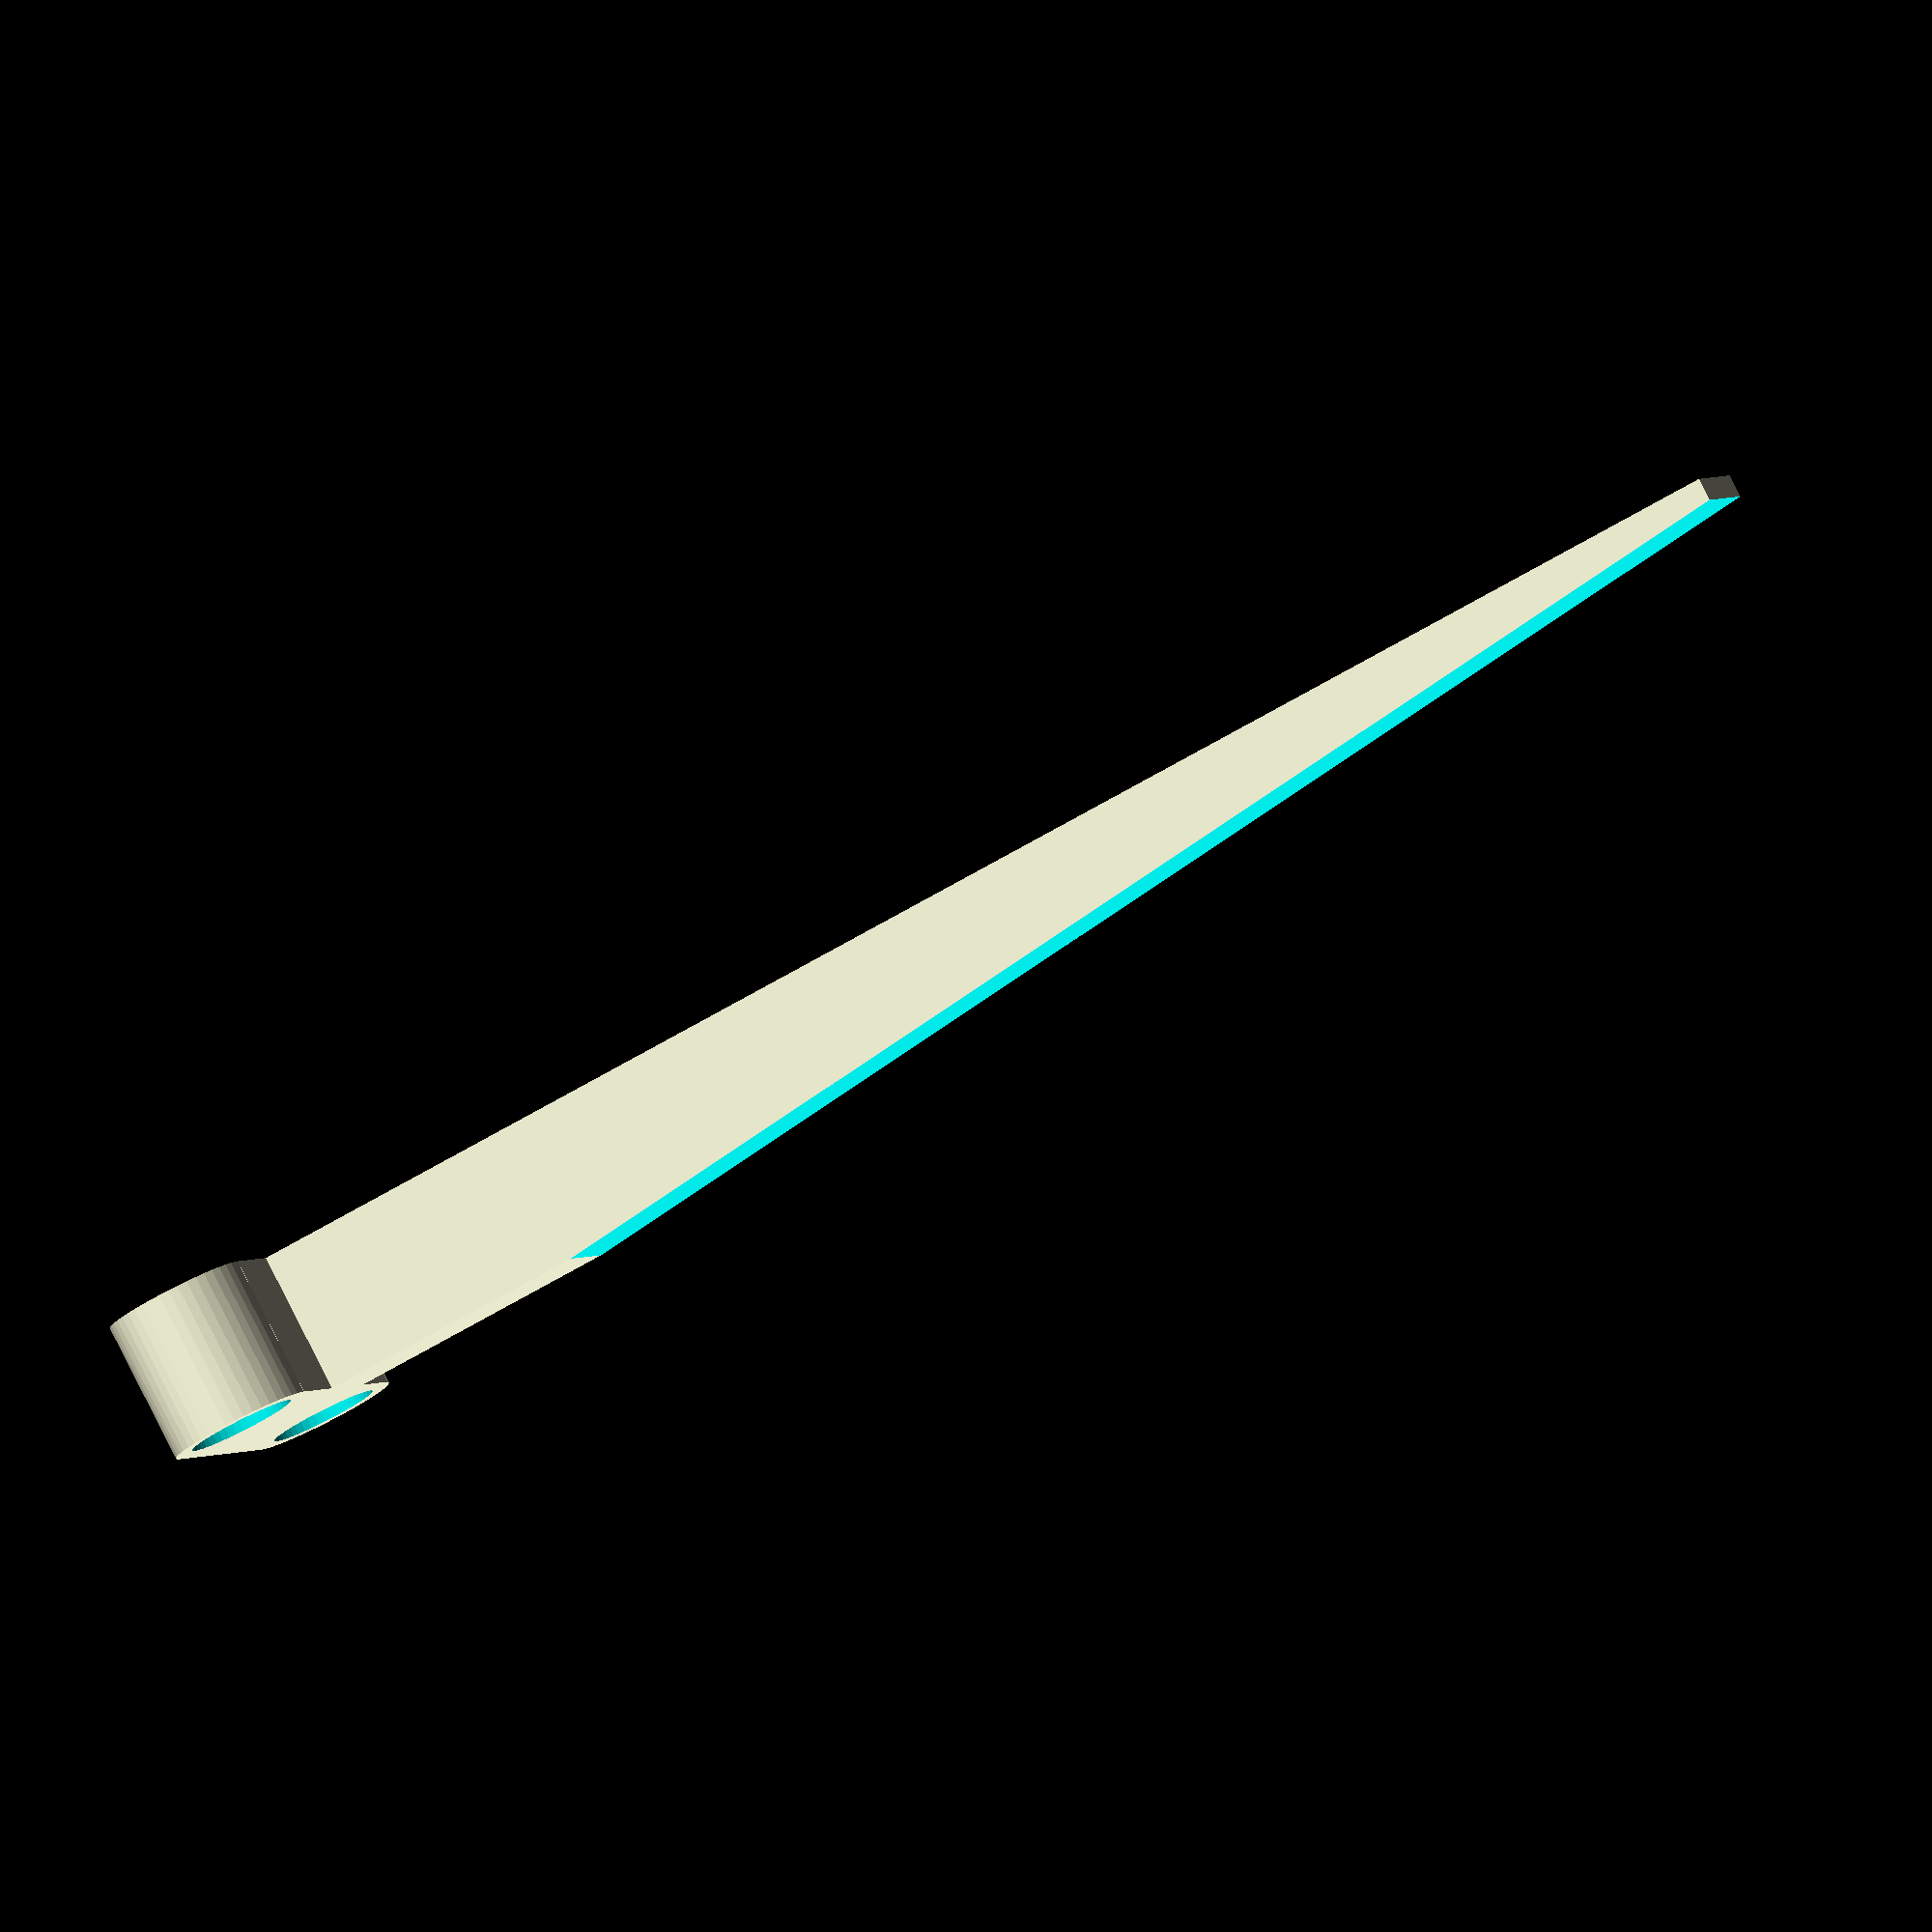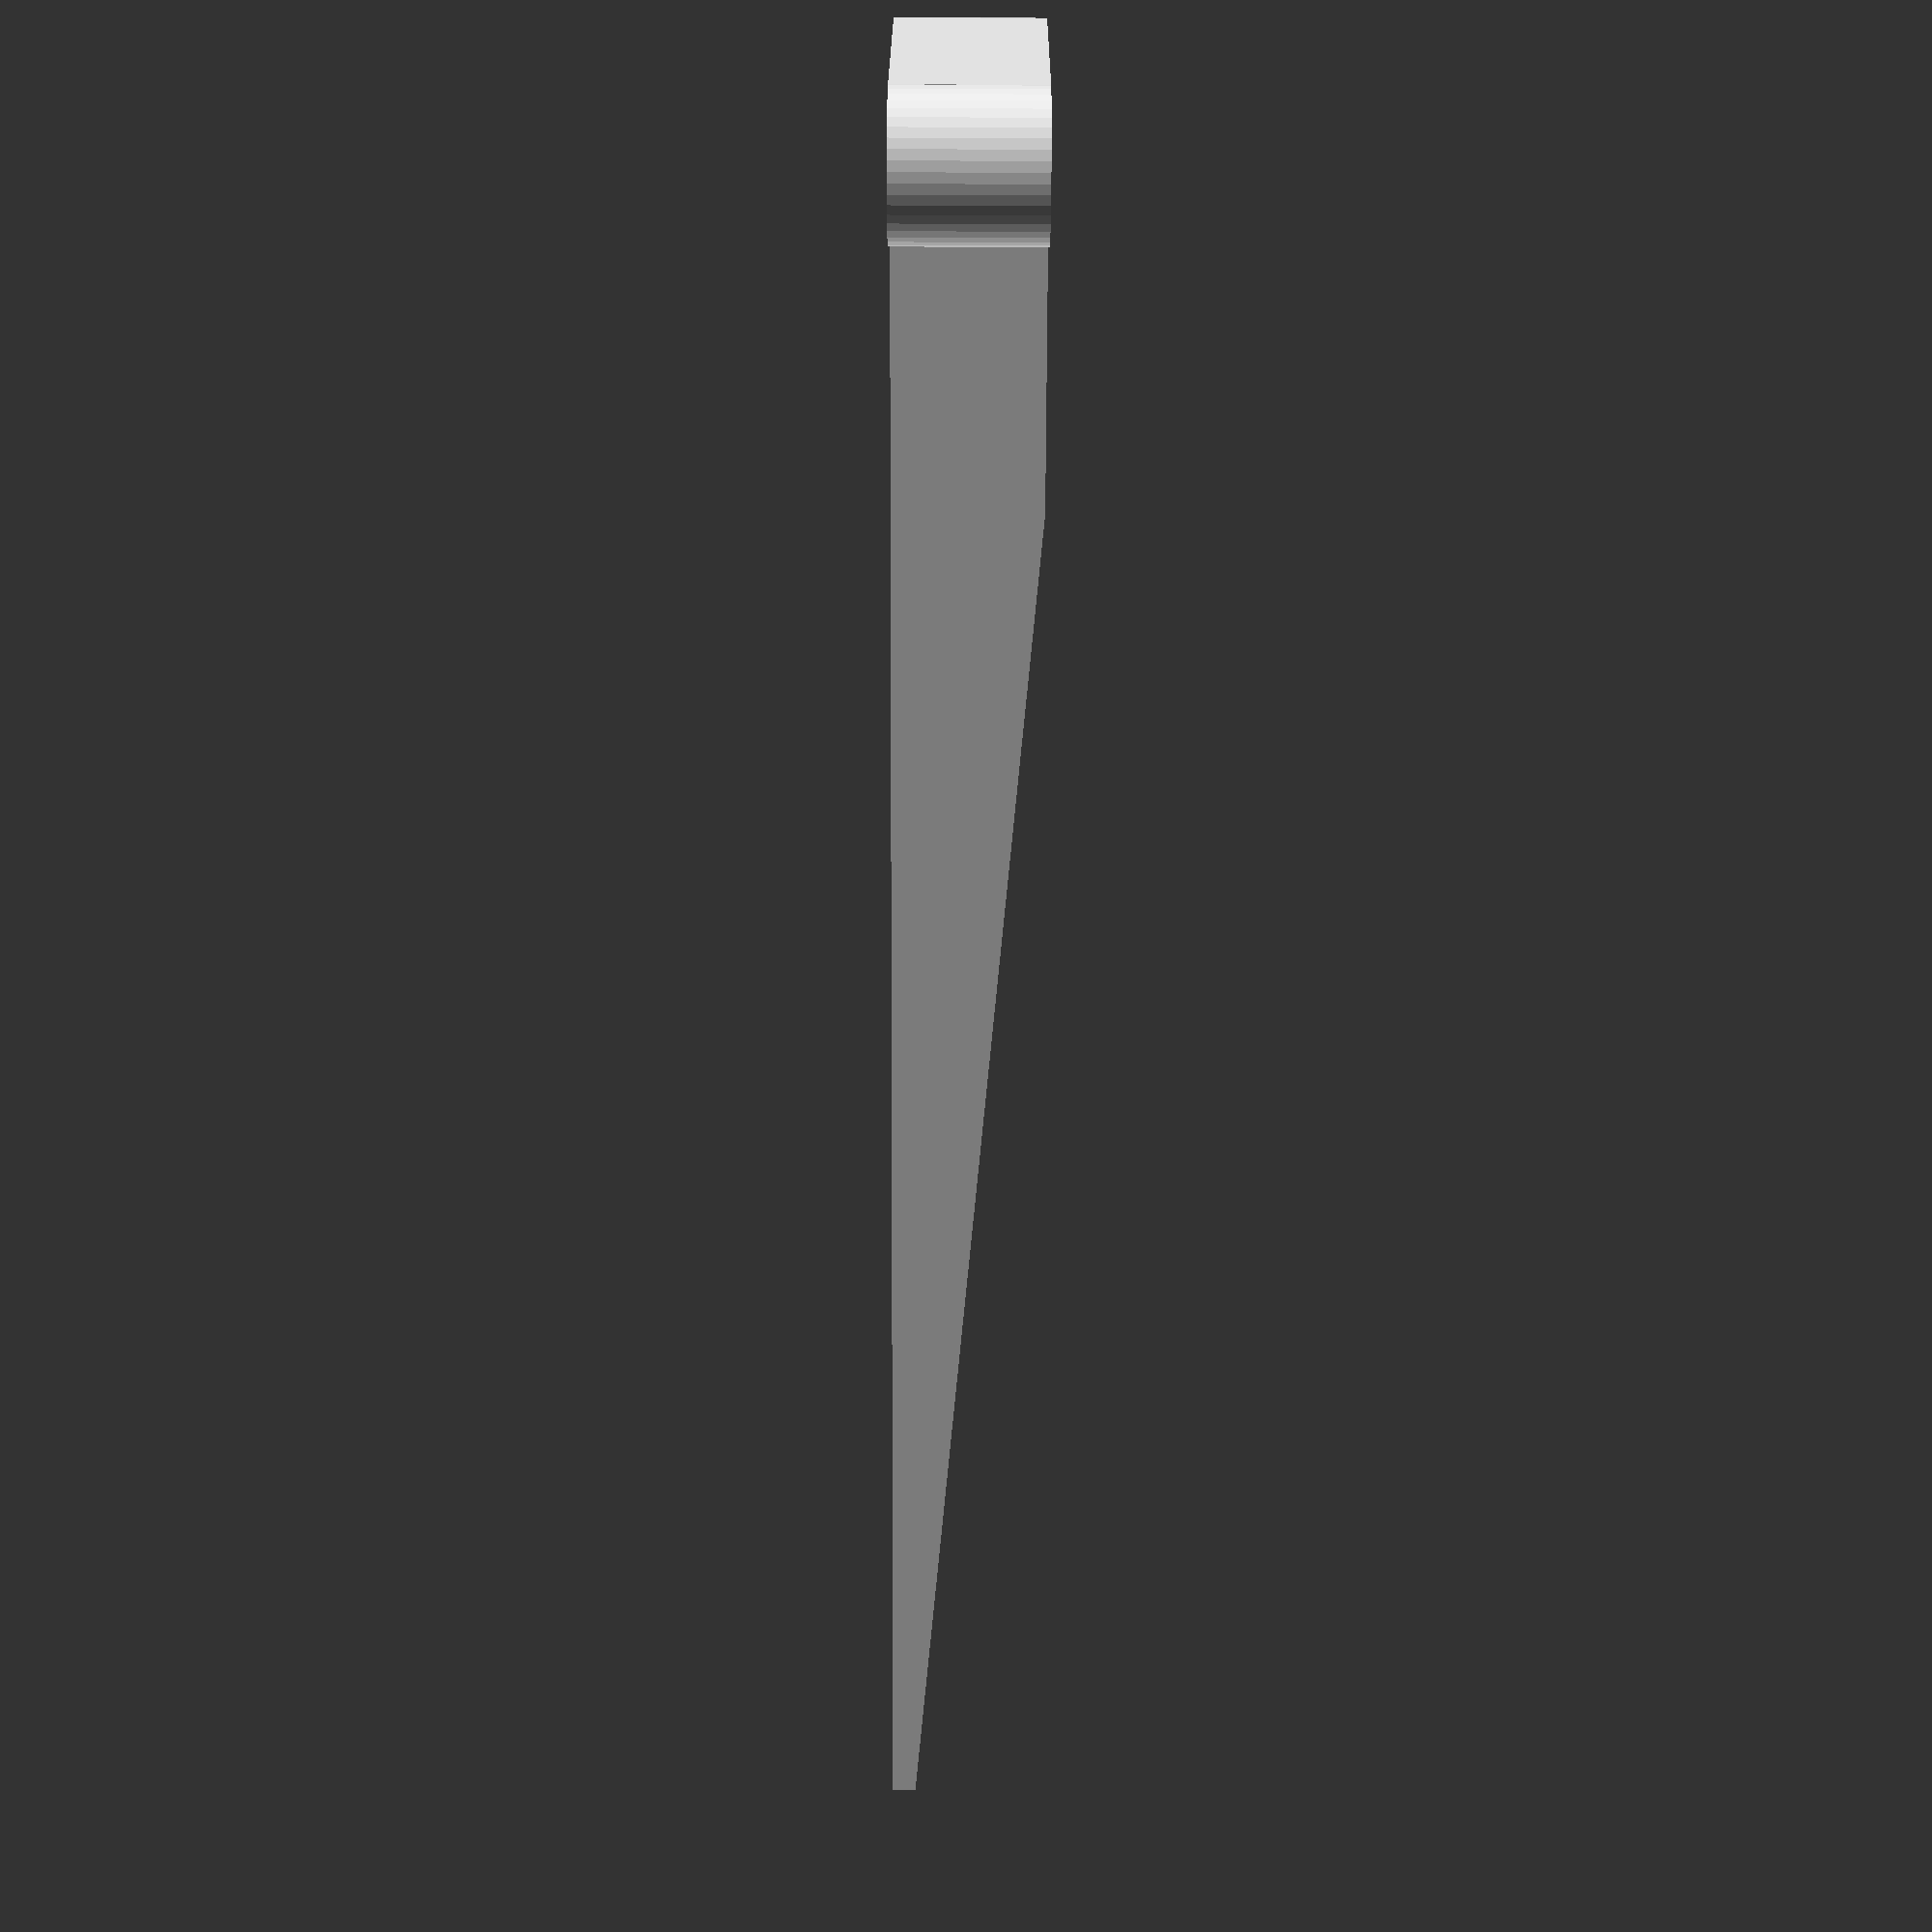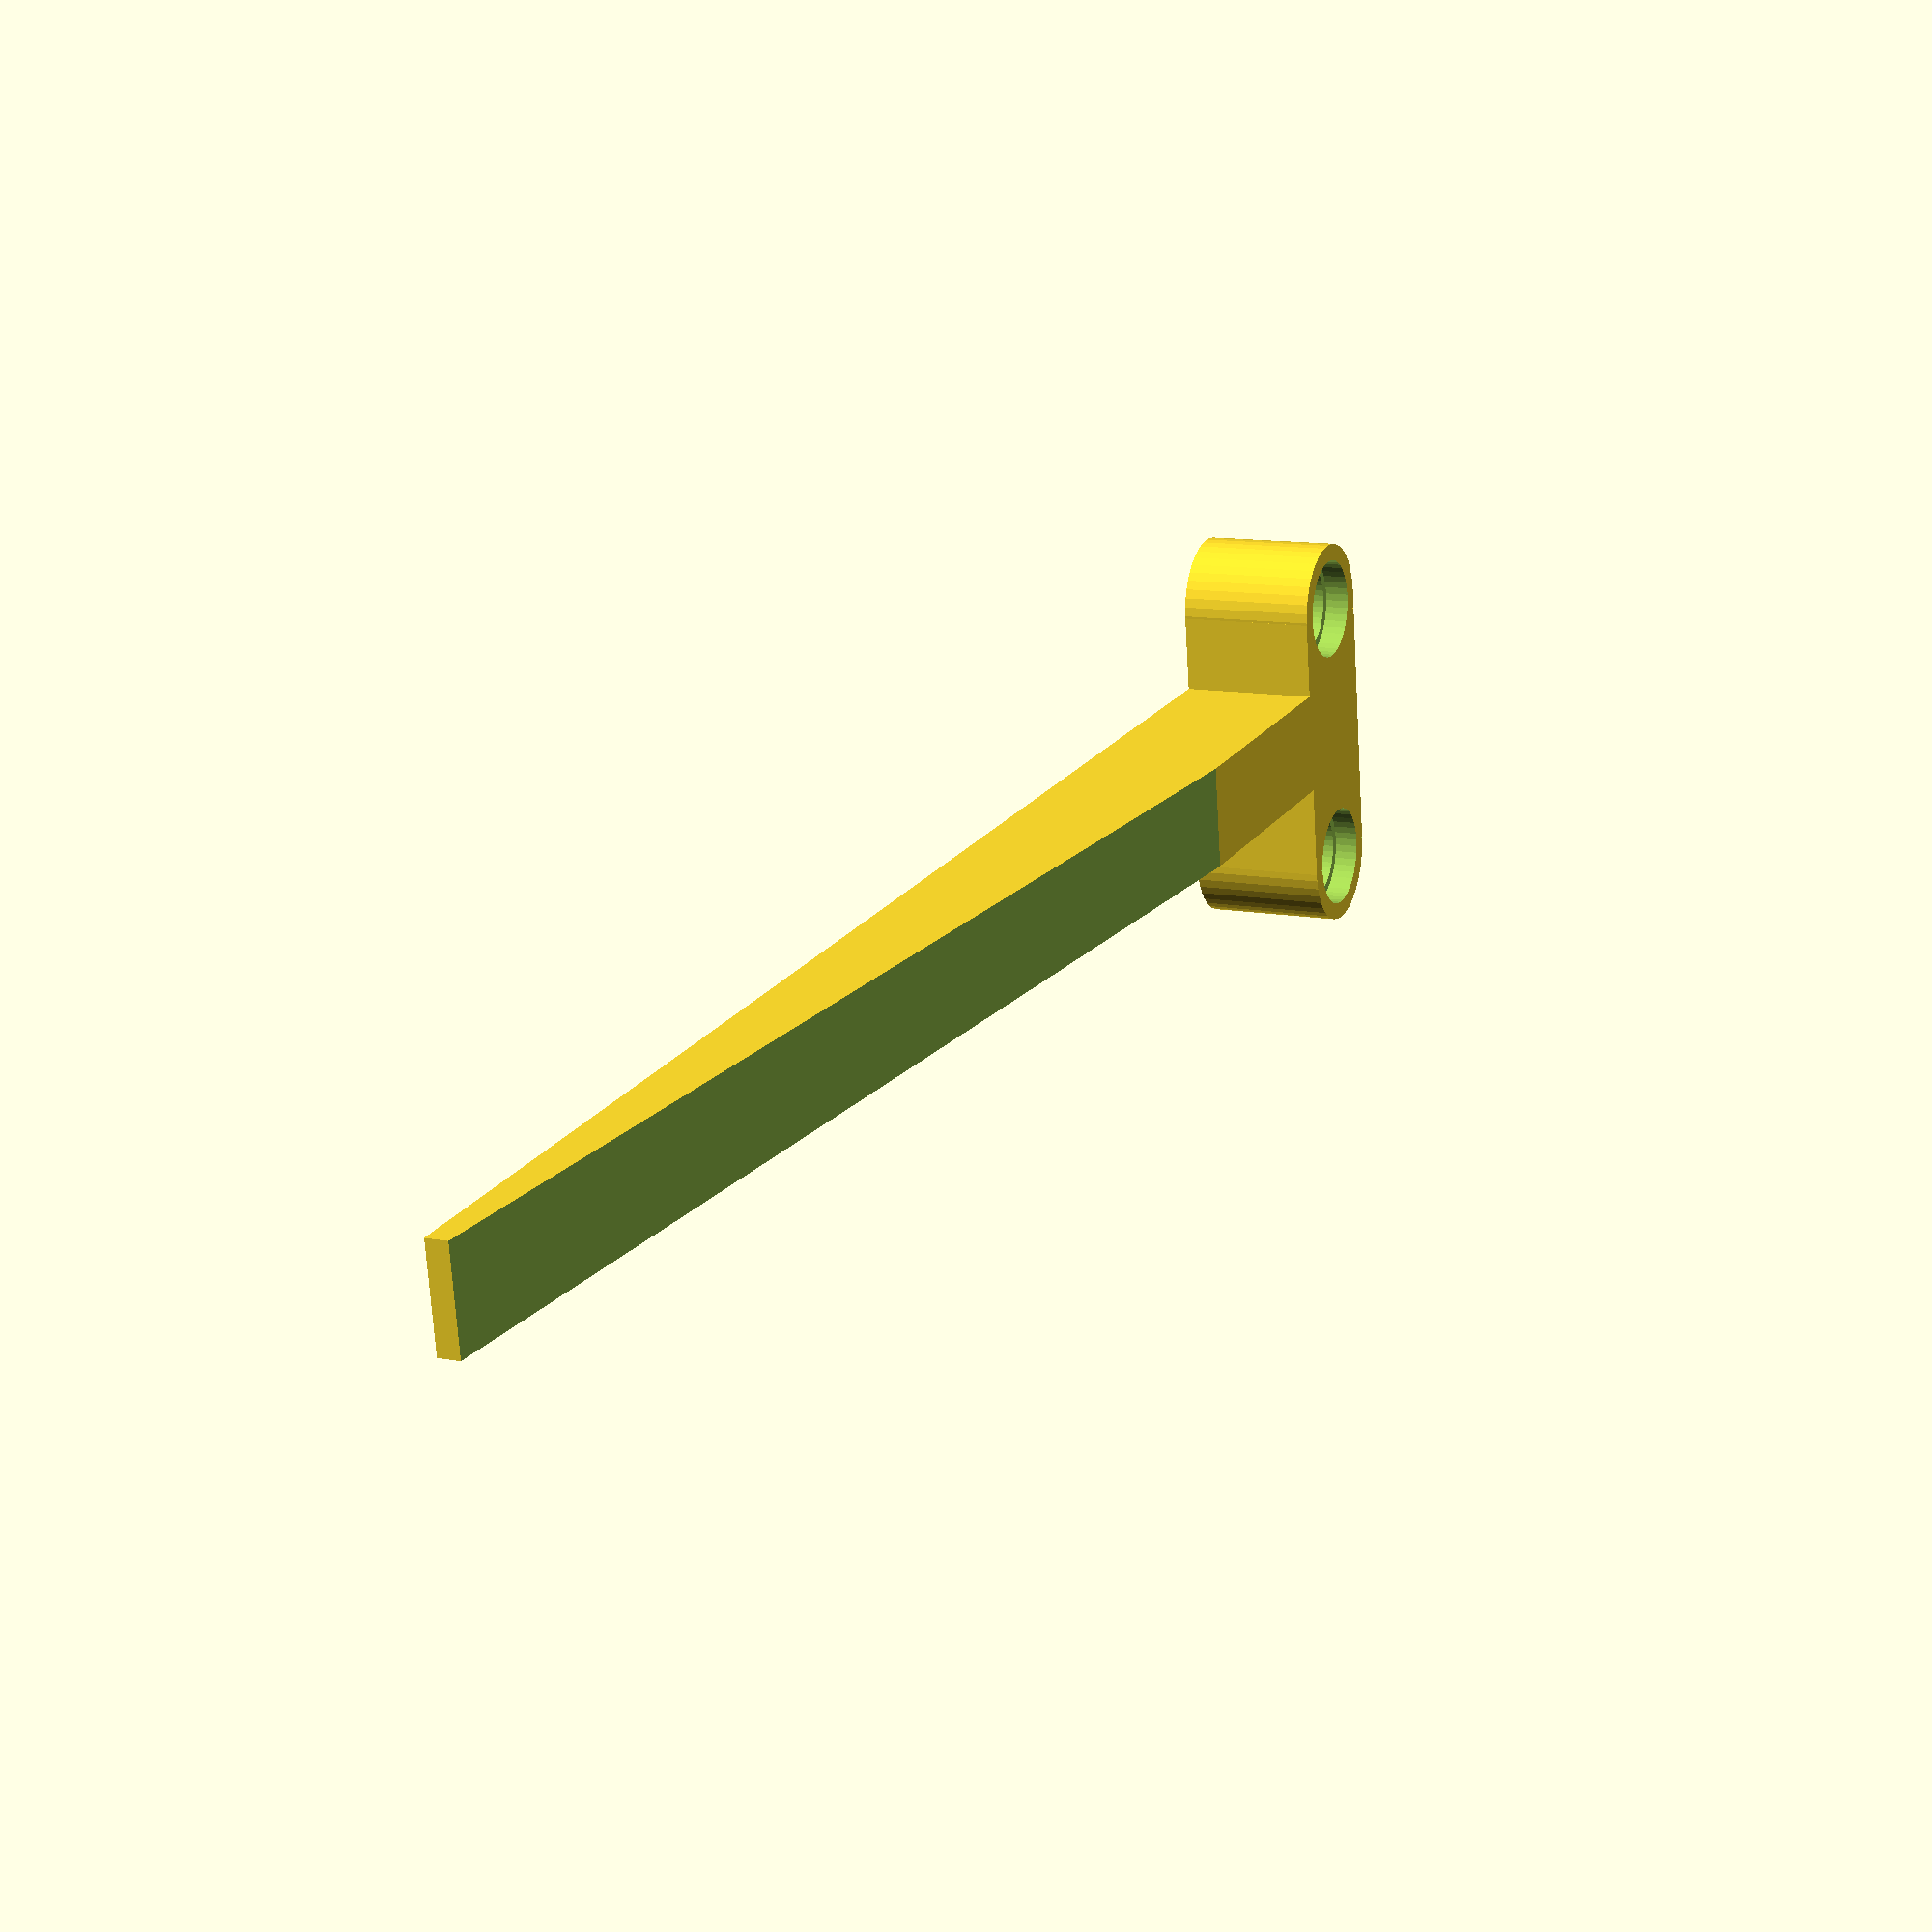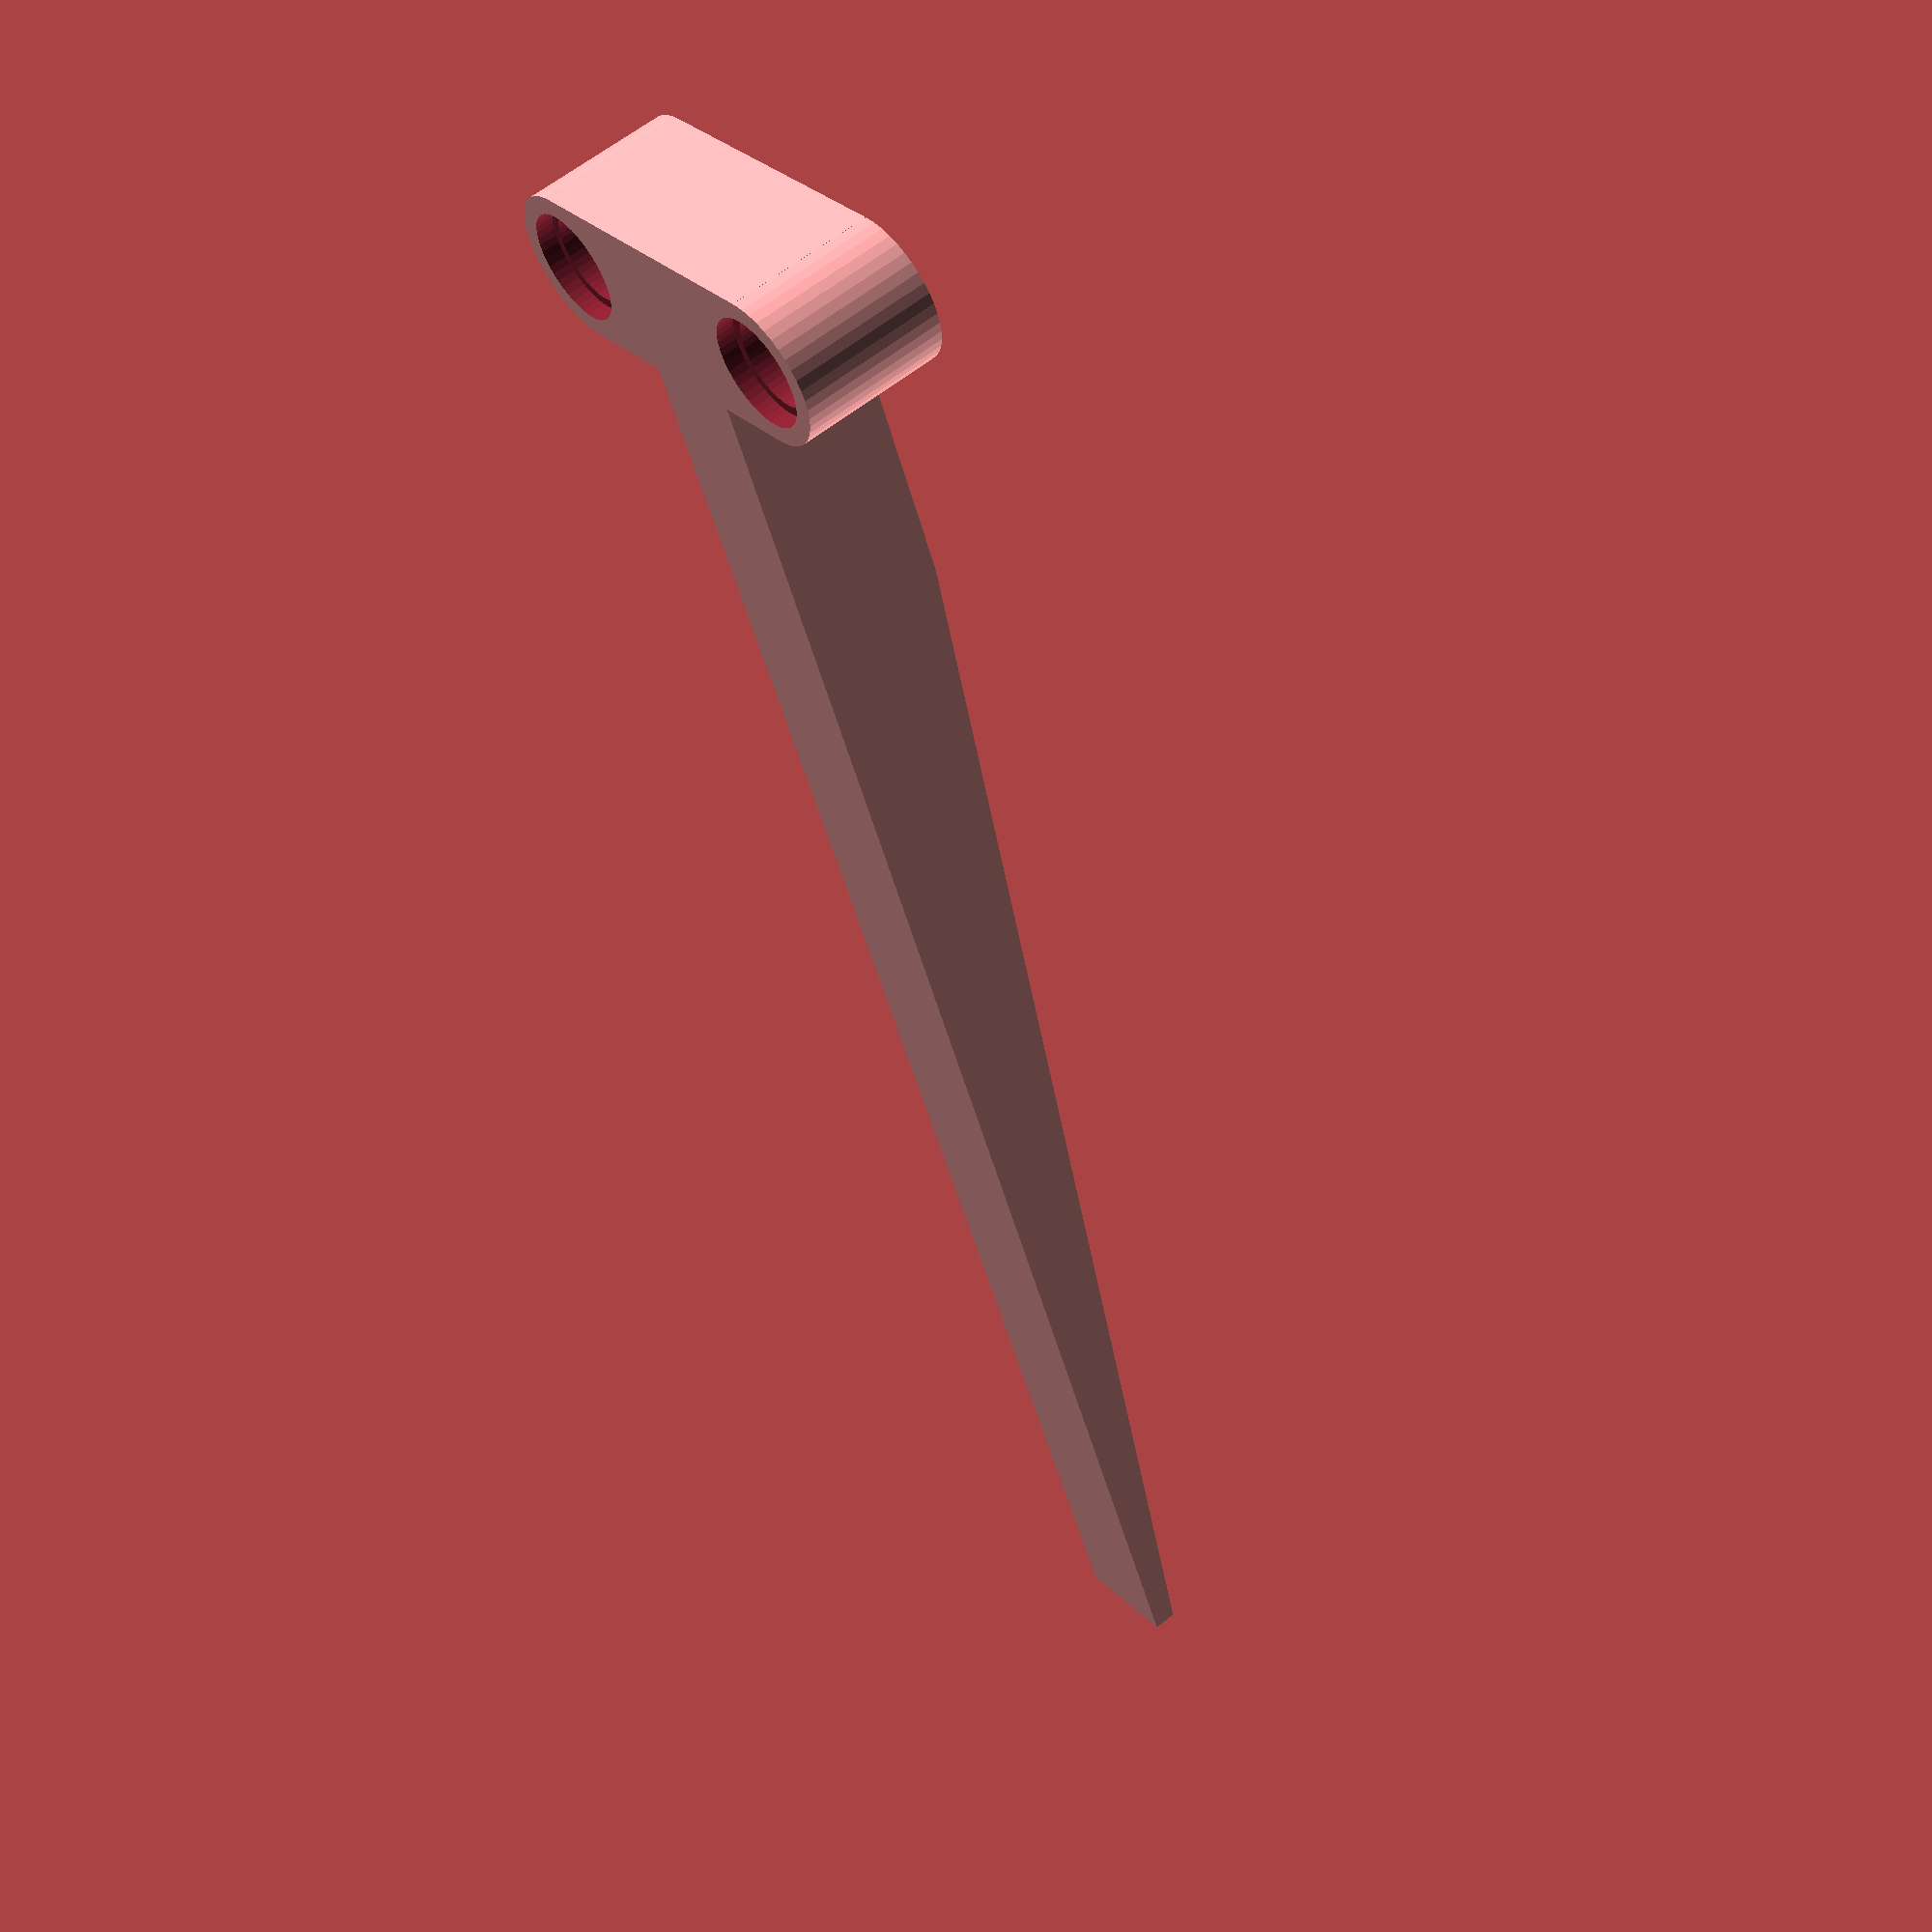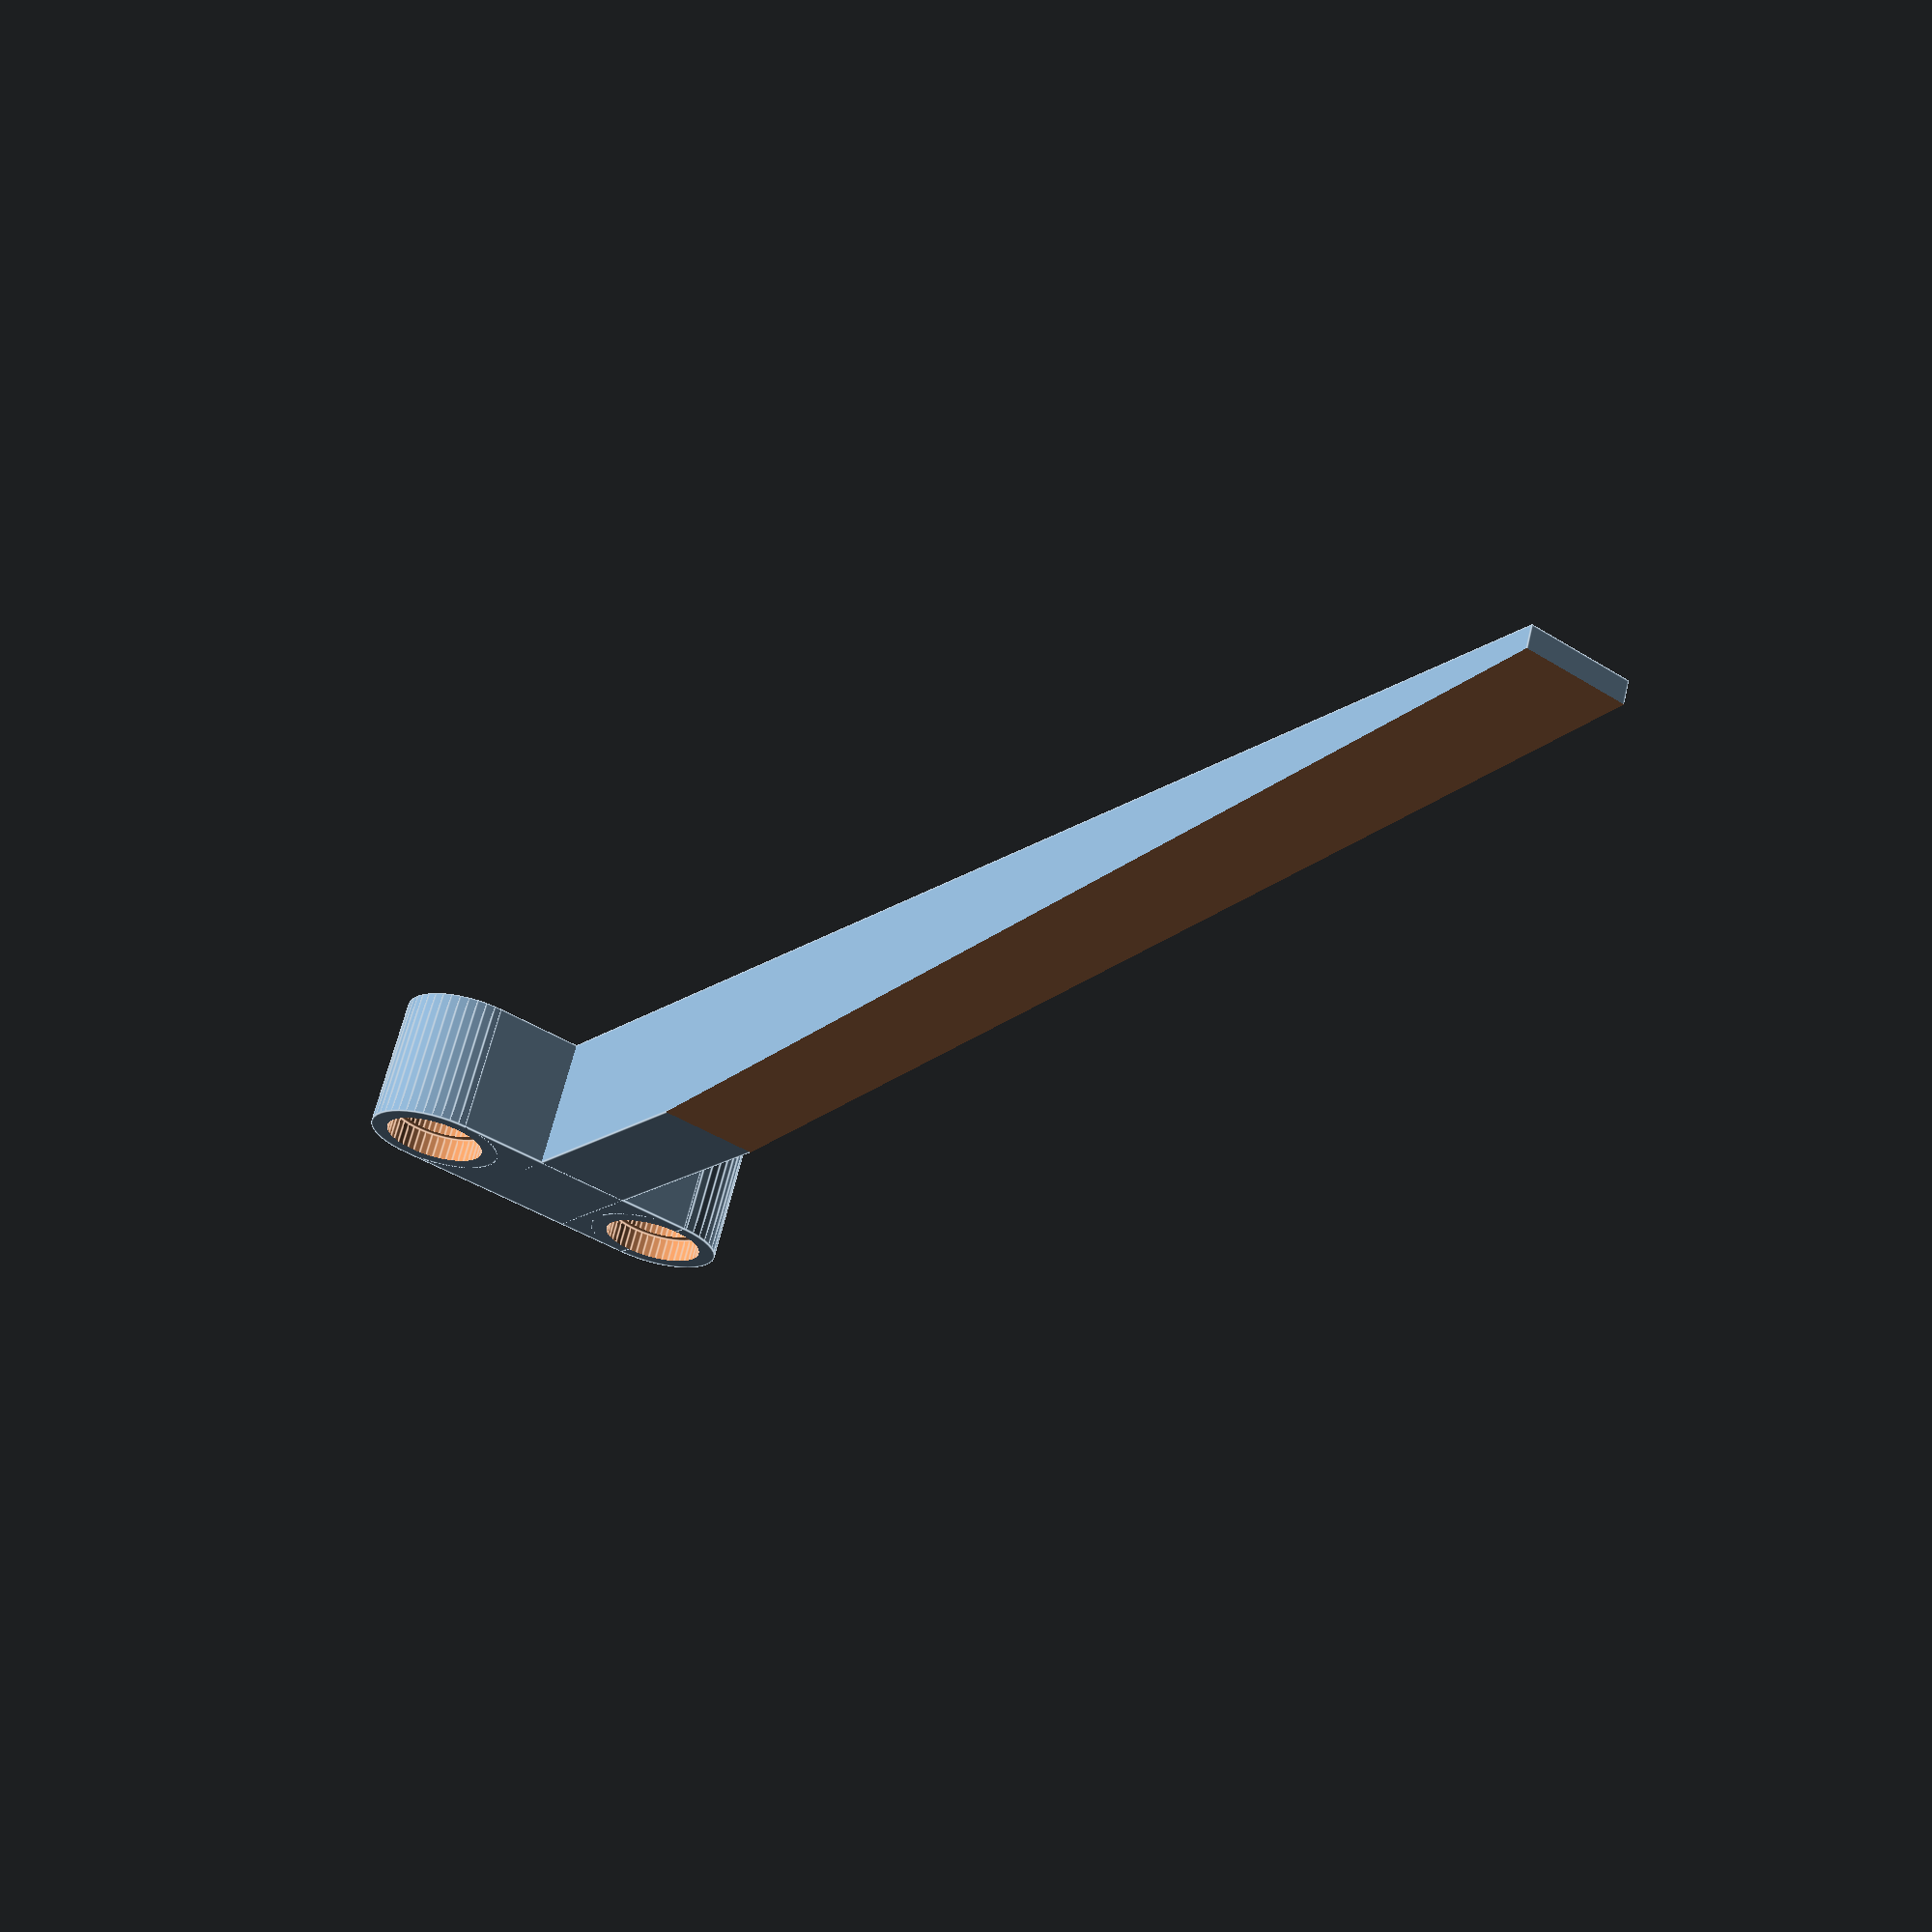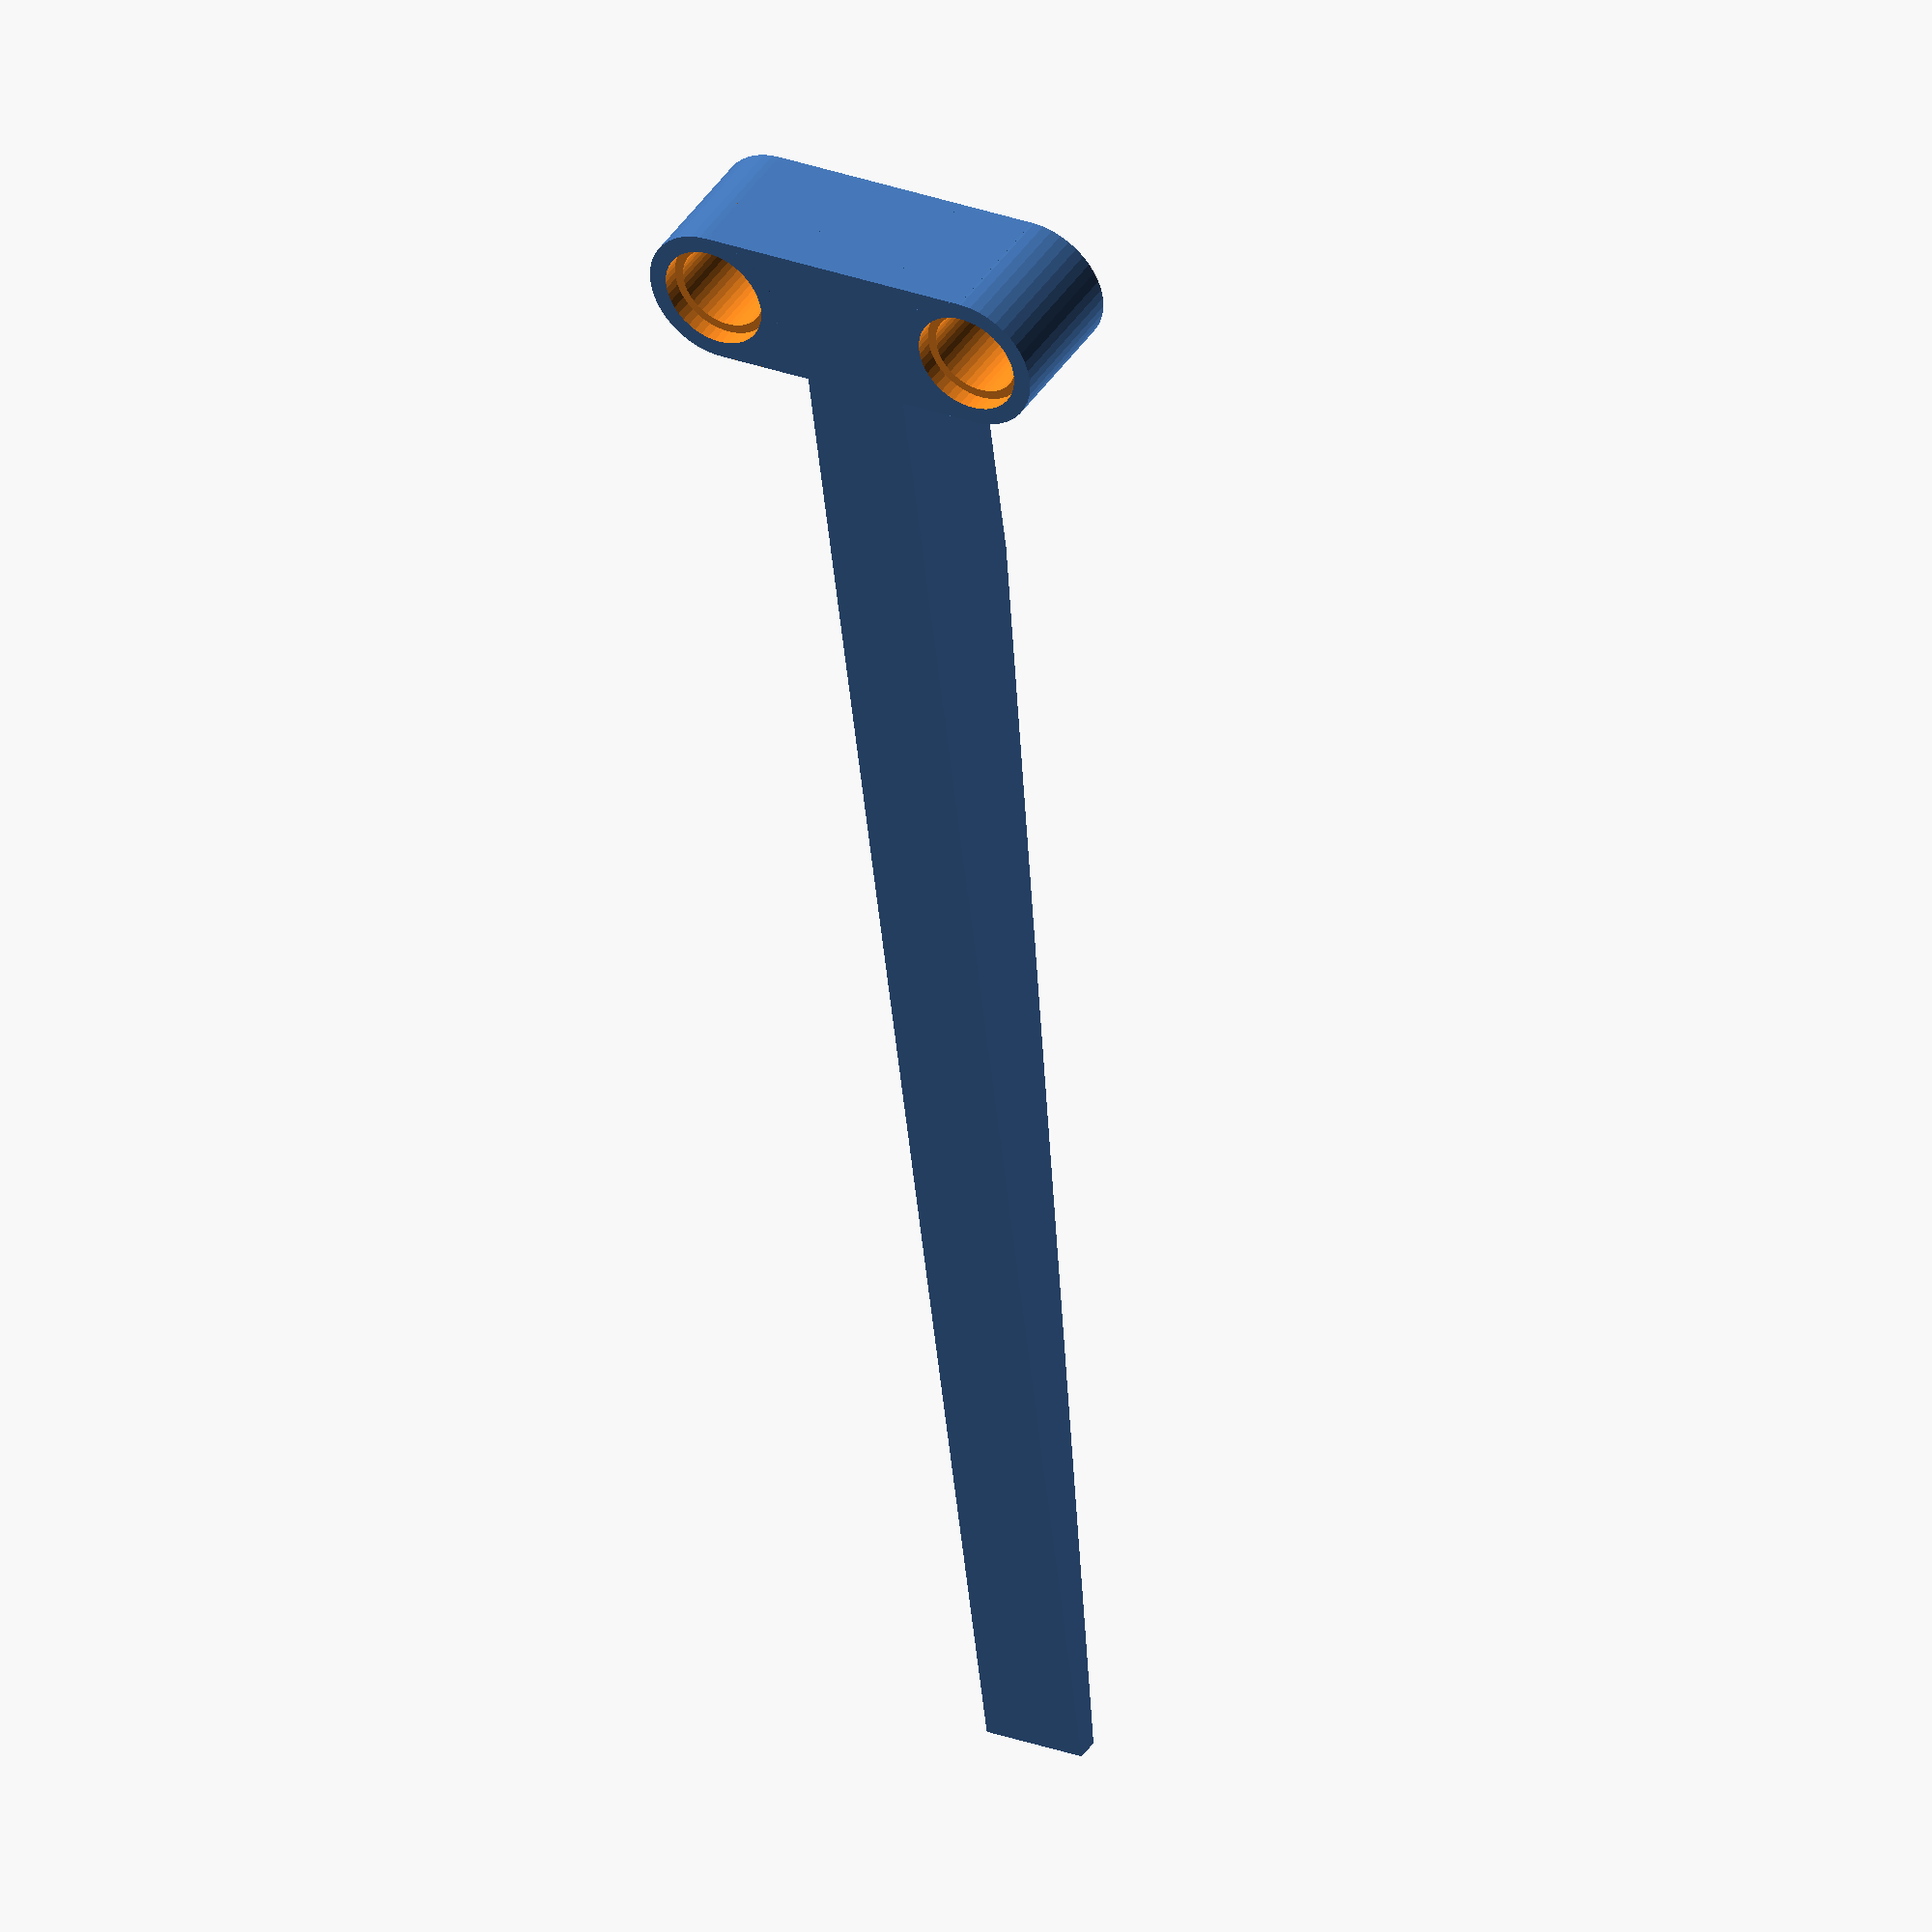
<openscad>
$fn = 45;

atomMount();

module atomMount() {
    difference() {
        translate([0, 0, 0]) {
            translate([3.5, 0, 0]) cube([16, 8, 8]);
            translate([3.5, 4, 0]) {
                difference() {
                    cylinder(d = 8, h = 8);
                    translate([0, -5, 0]) cube([9, 9, 9]);
                }
            }
            translate([19.5, 4, 0]) {
                difference() {
                    cylinder(d = 8, h = 8);
                    translate([0, 5, 0]) cube([9, 9, 9]);
                }
            }
        }
        translate([3.5, 4, -0.5]) {
            cylinder(d = 5, h = 9);
            cylinder(d = 6, h = 1.5);
            translate([0, 0, 7.1]) cylinder(d = 6, h = 1.5);
        }
        translate([19.5, 4, -0.5]) {
            cylinder(d = 5, h = 9);
            cylinder(d = 6, h = 1.5);
            translate([0, 0, 7.1]) cylinder(d = 6, h = 1.5);
        }
    }
    translate([9, 0, 0]) {
        difference() {
            cube([6, 100, 8]);
            rotate([-5, 0, 0]) translate([-1, 0, 10]) cube([8, 100, 8]);
        }
    }
    
}
</openscad>
<views>
elev=96.5 azim=251.8 roll=206.8 proj=o view=solid
elev=287.6 azim=230.0 roll=270.3 proj=p view=wireframe
elev=168.5 azim=81.6 roll=244.9 proj=p view=solid
elev=120.5 azim=22.9 roll=310.0 proj=p view=wireframe
elev=114.6 azim=214.1 roll=166.4 proj=p view=edges
elev=320.1 azim=187.0 roll=209.9 proj=o view=wireframe
</views>
